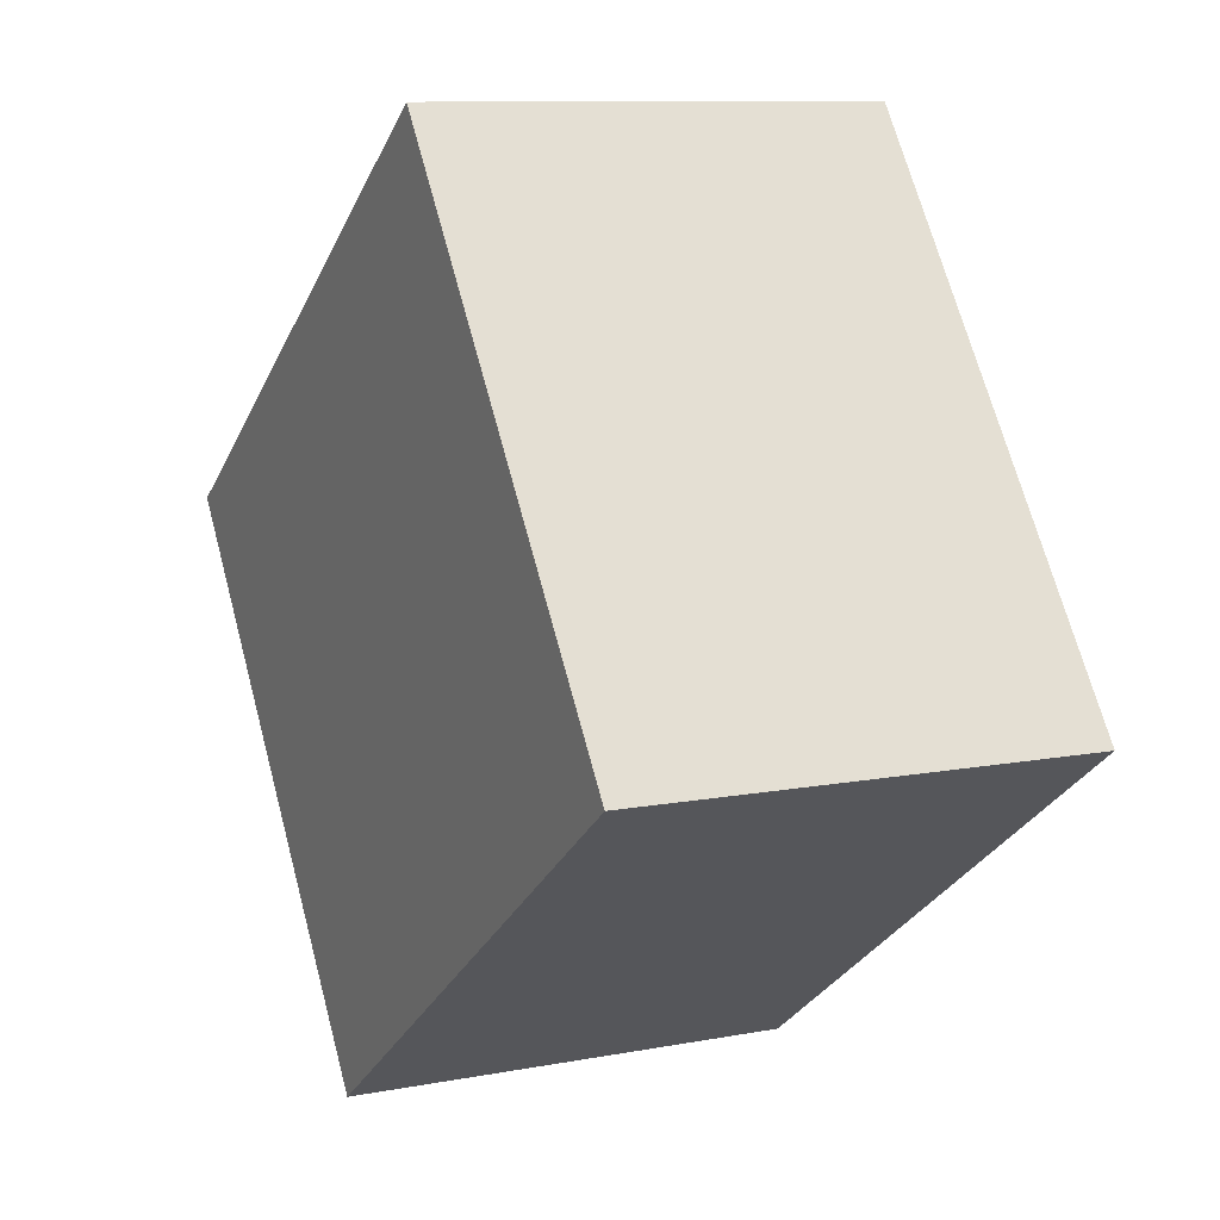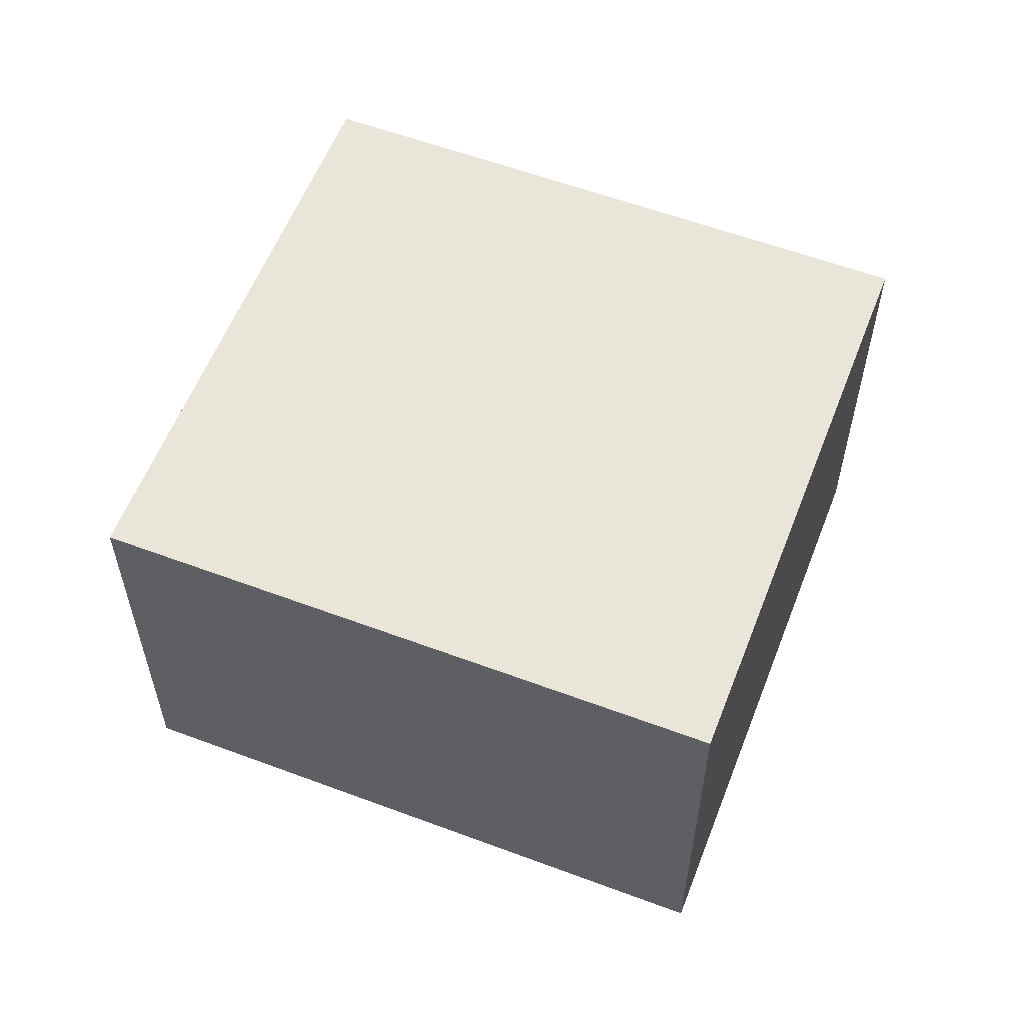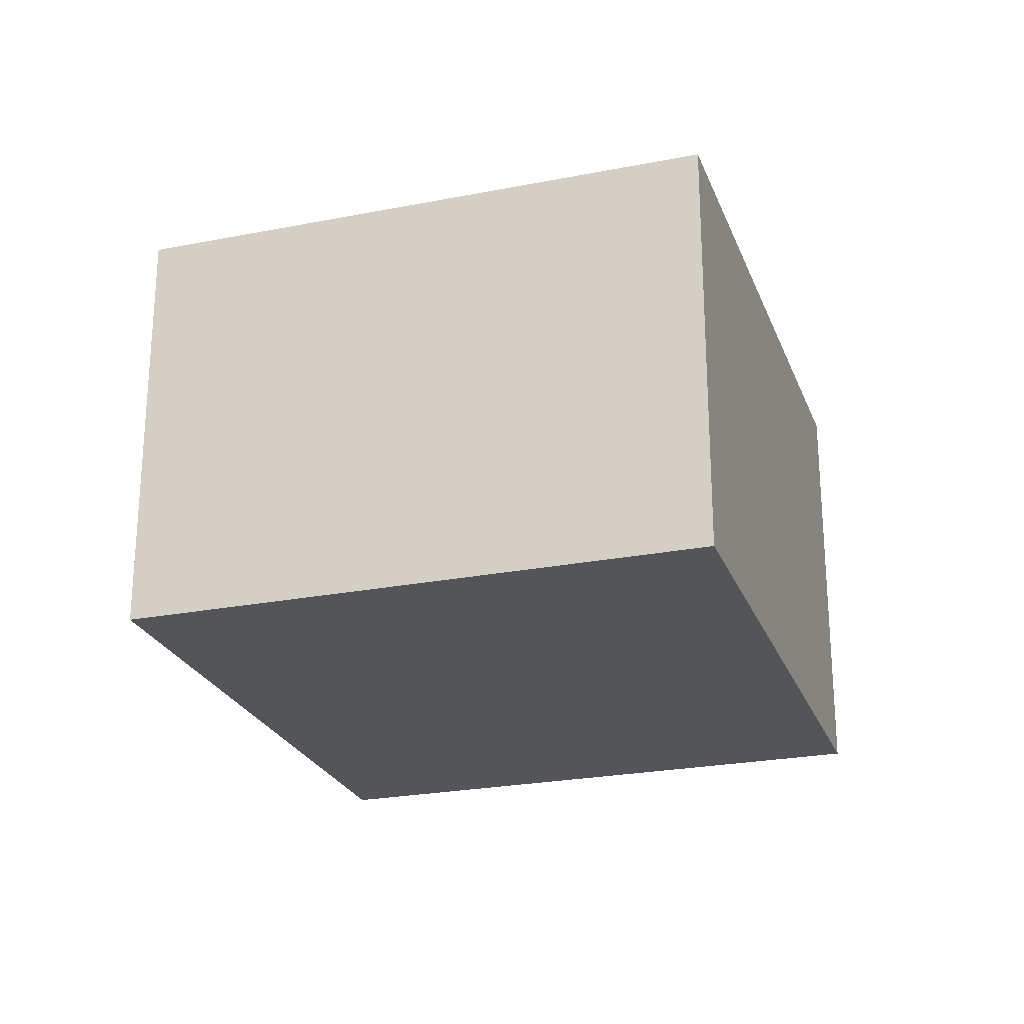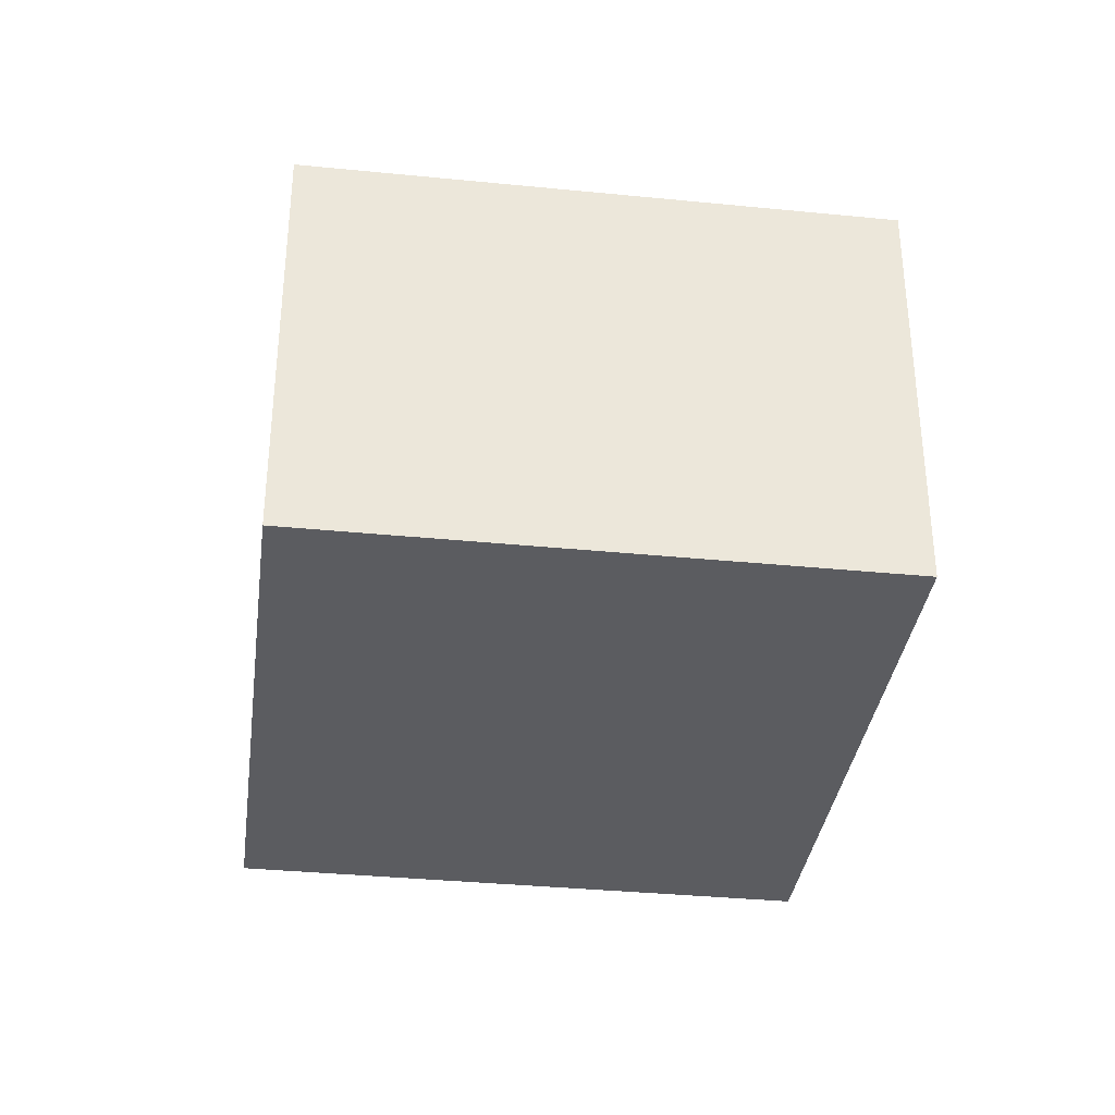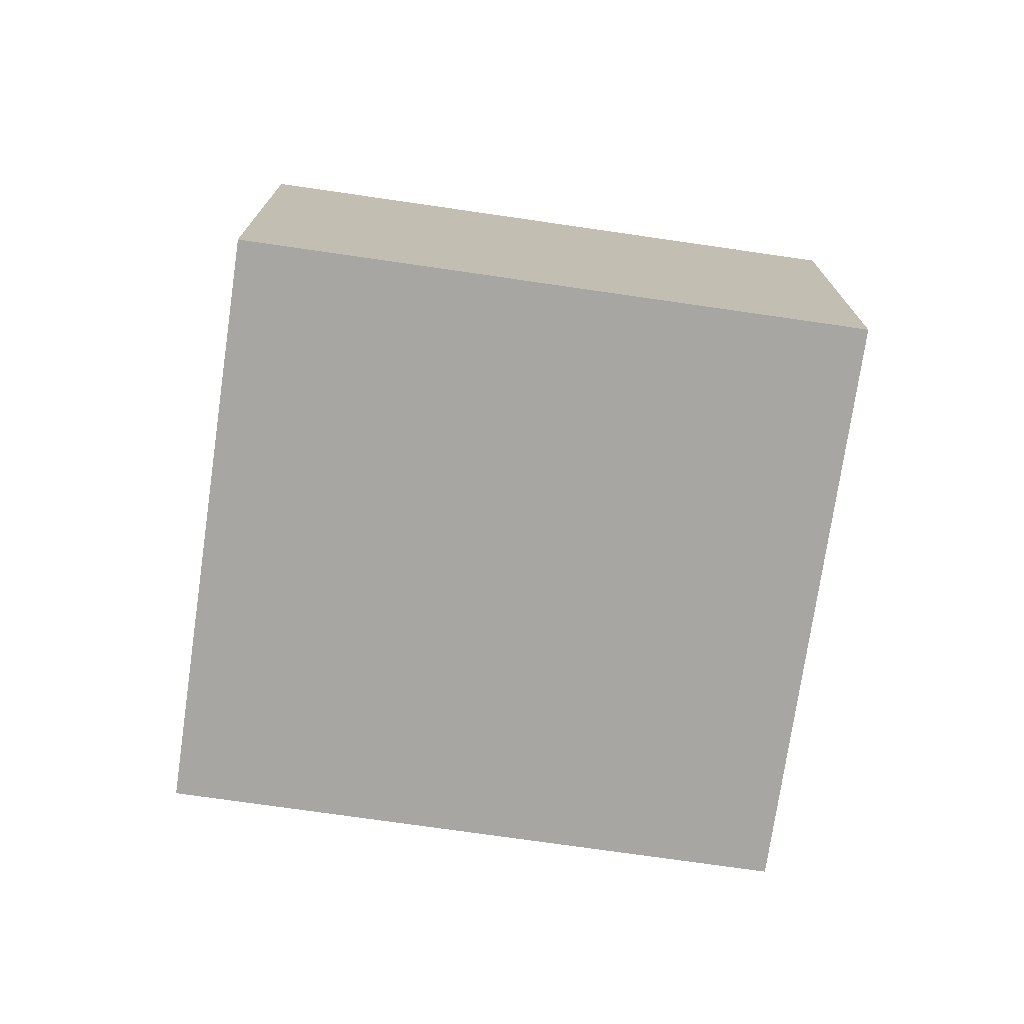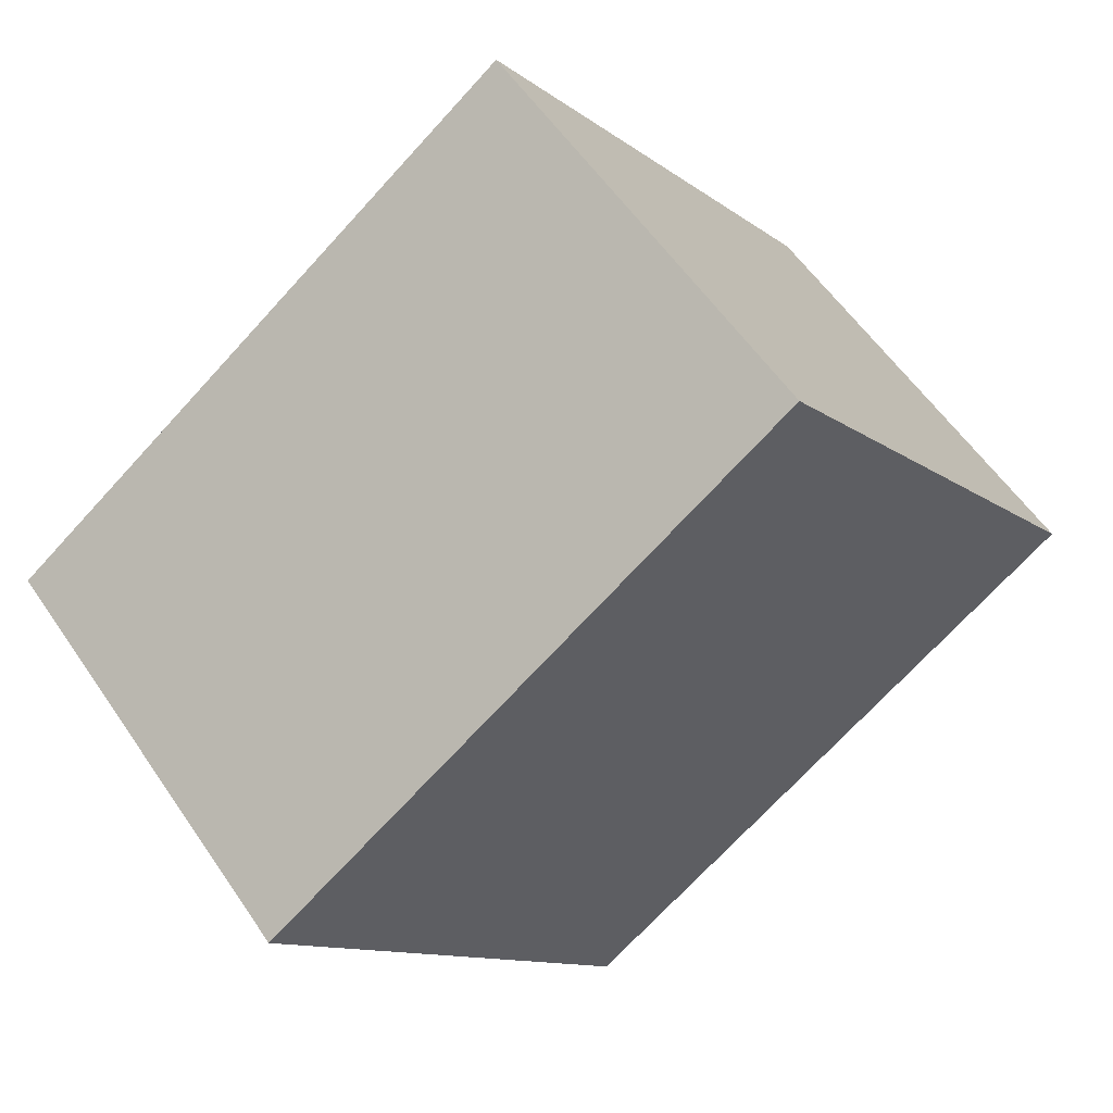
<metadata>
{"format":"obj","ext":"obj","renderer":"f3d","projection":"perspective","resolution":1024,"background":"white","views":[{"elev":10.1,"azim":64.0,"up":"+Z"},{"elev":58.1,"azim":165.3,"up":"+Y"},{"elev":-24.6,"azim":72.0,"up":"+Y"},{"elev":-35.1,"azim":46.6,"up":"+Y"},{"elev":-74.3,"azim":135.9,"up":"+Y"},{"elev":57.2,"azim":-33.8,"up":"+Z"}]}
</metadata>
<code>
v  0 10.22 6.258e-16
v  12.63 10.22 -8.391
v  8.322 10.22 -11.51
v  15.06 10.22 -6.634
v  20.56 10.22 -2.655
v  11.12 10.22 8.042
v  12.24 10.22 8.853
v  1.68 10.22 1.215
v  9.368 10.22 6.775
v  3.426 10.22 2.478
v  0 0 0
v  1.68 -7.44e-17 1.215
v  3.426 -1.517e-16 2.478
v  9.368 -4.148e-16 6.775
v  11.12 -4.924e-16 8.042
v  12.24 -5.421e-16 8.853
v  20.56 1.626e-16 -2.655
v  15.06 4.062e-16 -6.634
v  8.322 7.046e-16 -11.51
v  12.63 5.138e-16 -8.391
g defaultobject
f 1 2 3
f 2 1 4
f 4 1 5
f 5 1 6
f 5 6 7
f 6 1 8
f 6 8 9
f 9 8 10
f 11 8 1
f 8 11 10
f 10 11 9
f 9 11 12
f 9 12 13
f 9 13 6
f 6 13 14
f 6 14 7
f 7 14 15
f 7 15 16
f 16 5 7
f 5 16 17
f 17 4 5
f 4 17 2
f 2 17 3
f 3 17 18
f 3 18 19
f 19 18 20
f 19 1 3
f 1 19 11
f 20 11 19
f 11 20 18
f 11 18 17
f 11 17 15
f 15 17 16
f 11 15 12
f 12 15 14
f 12 14 13

</code>
